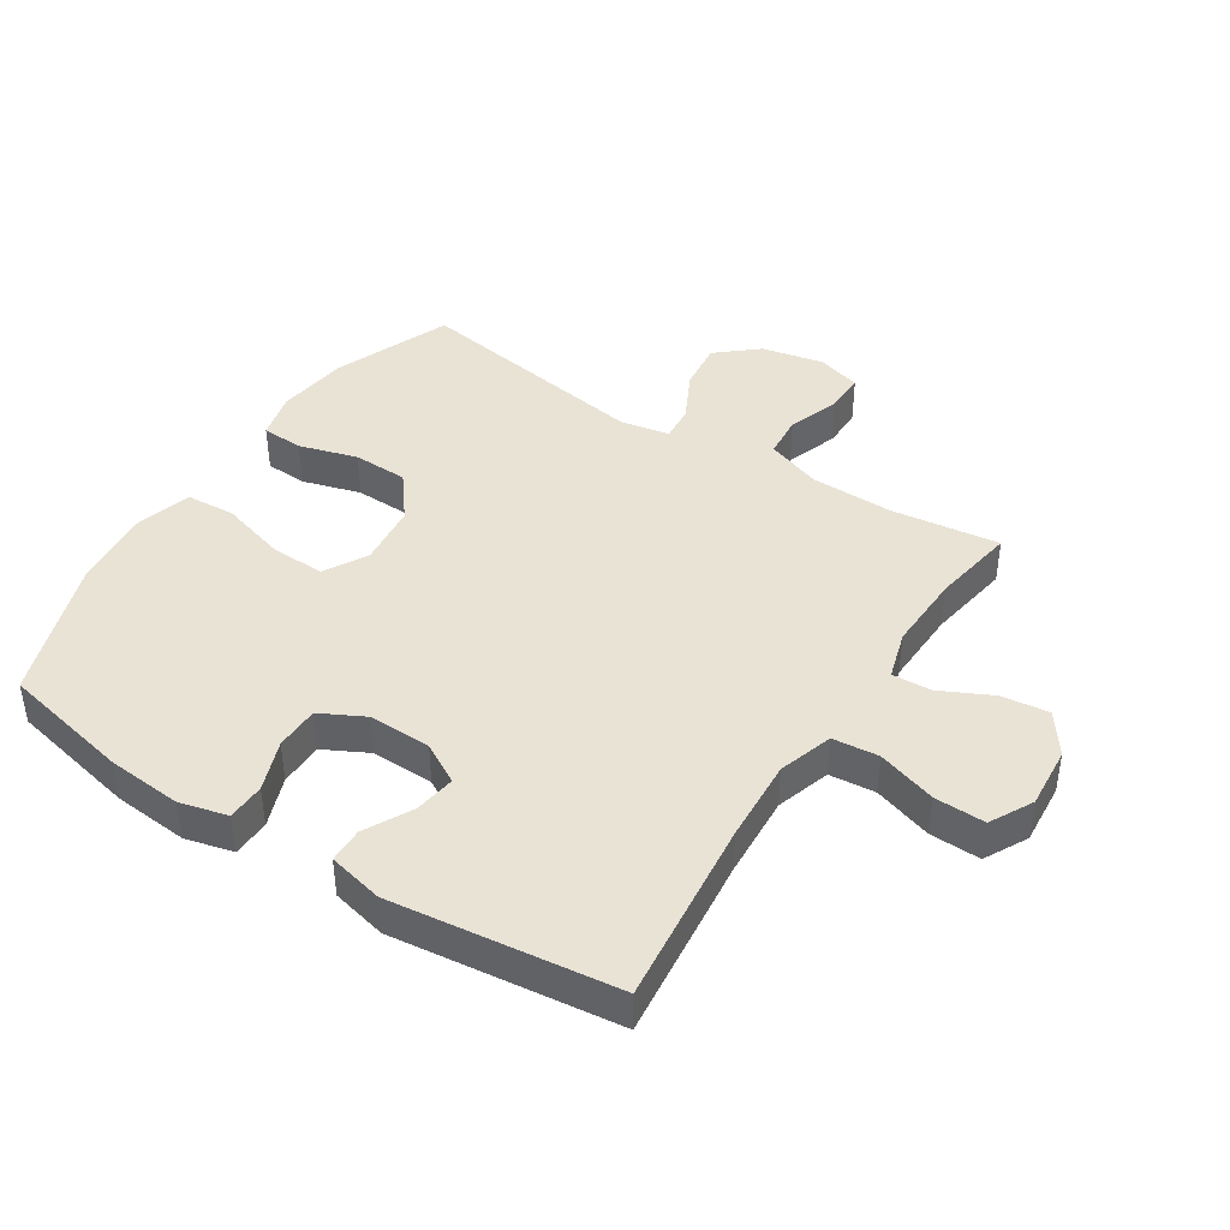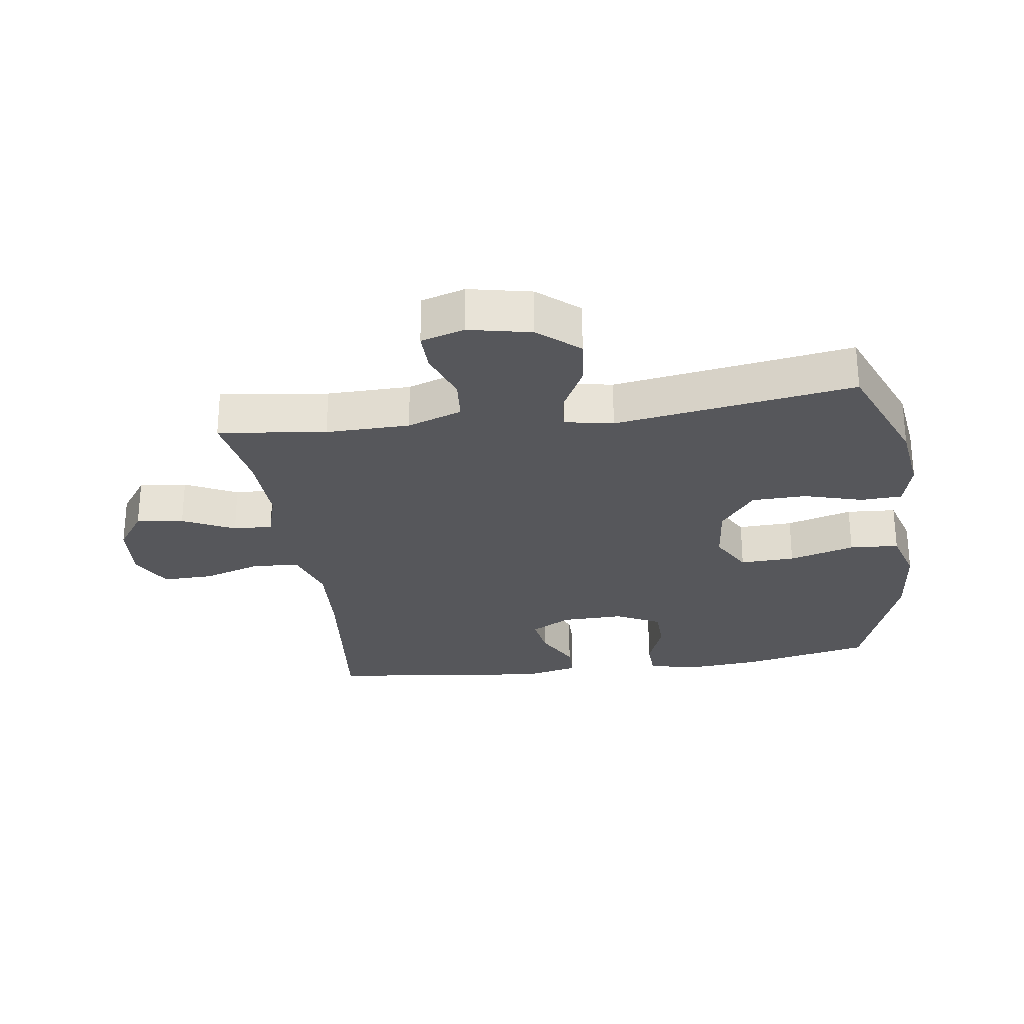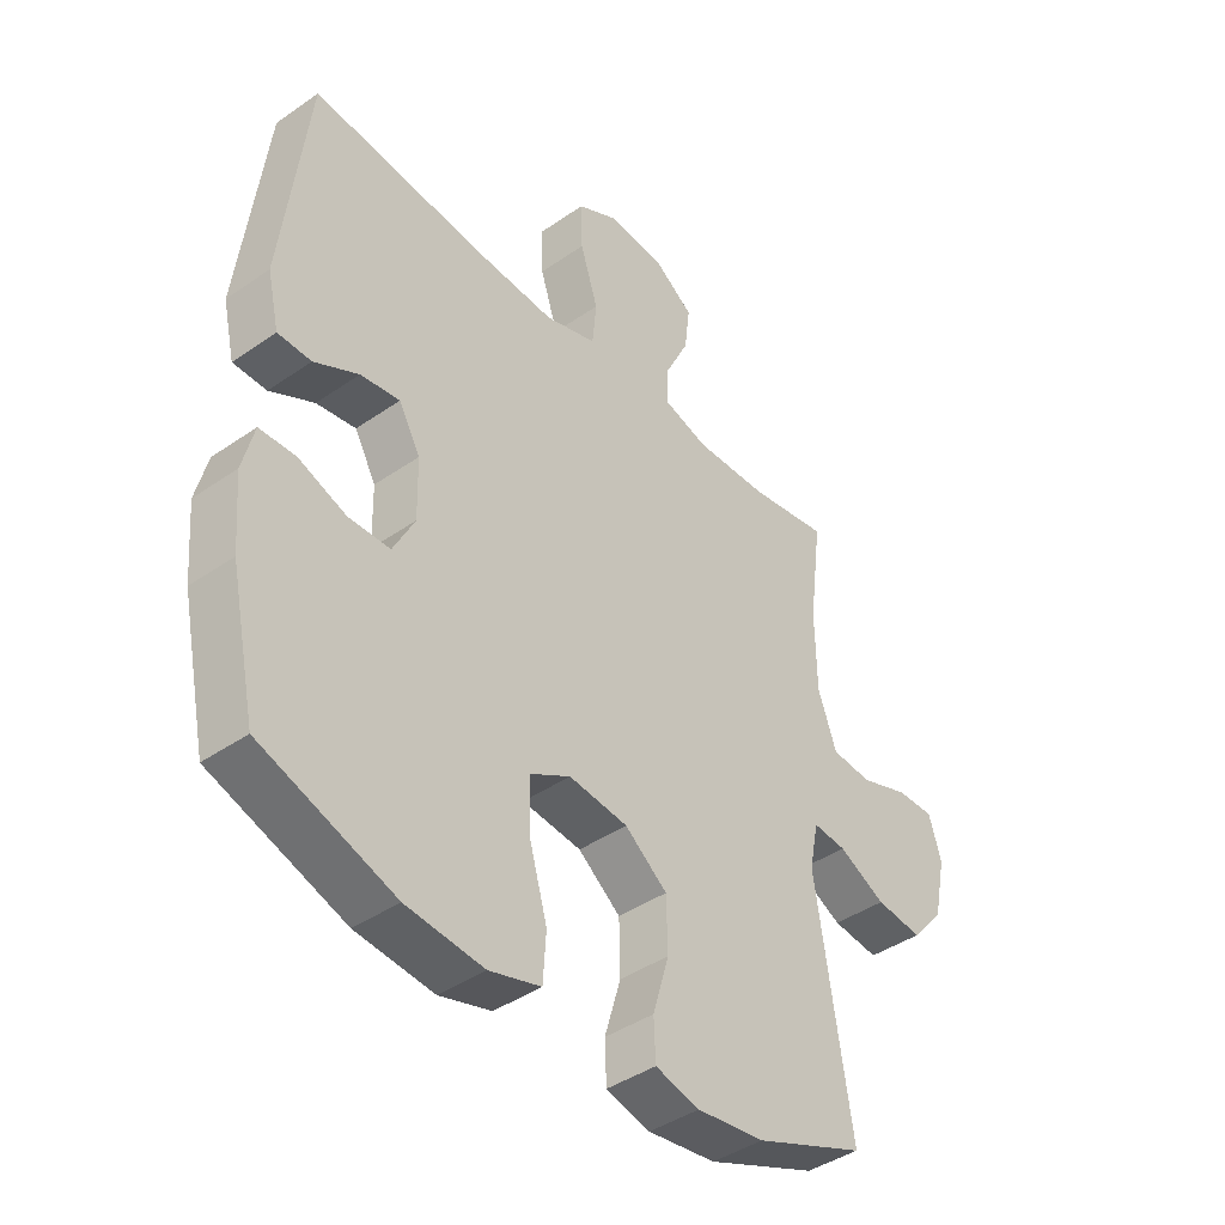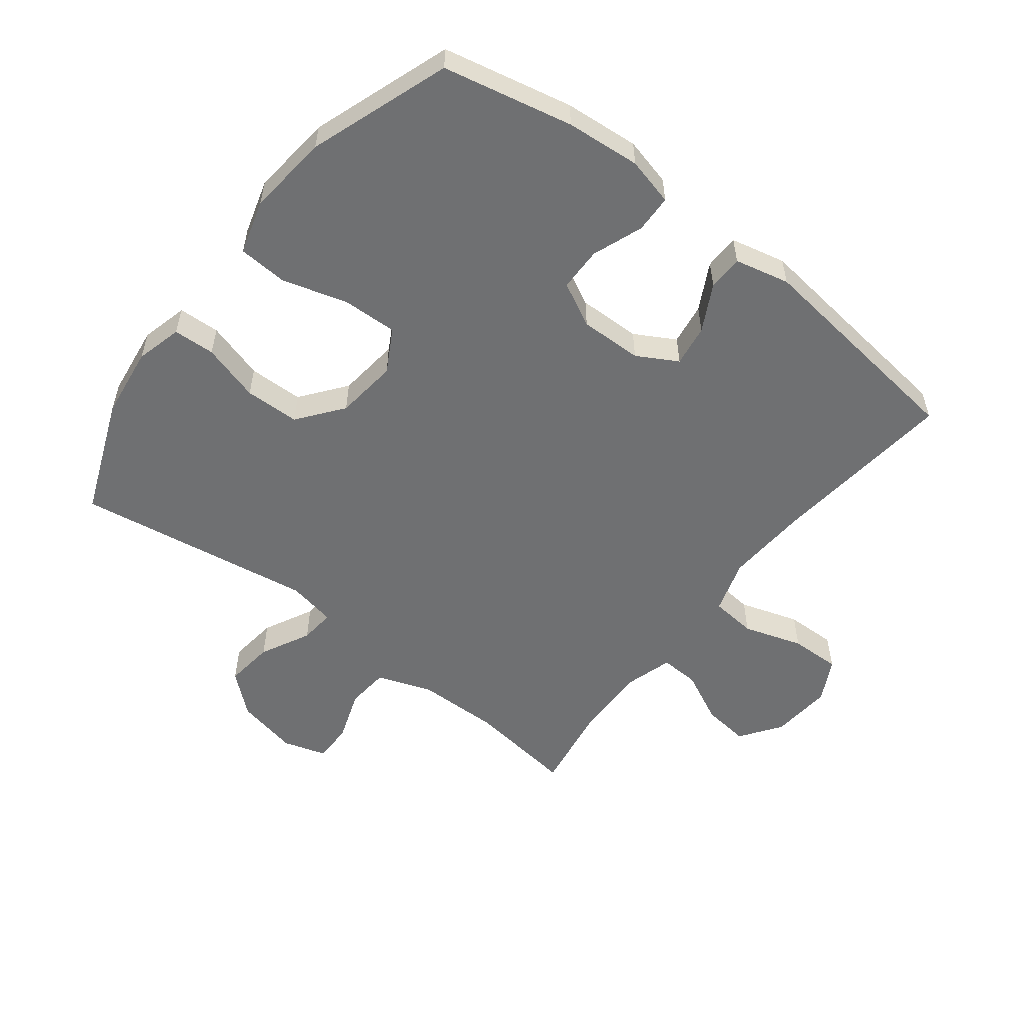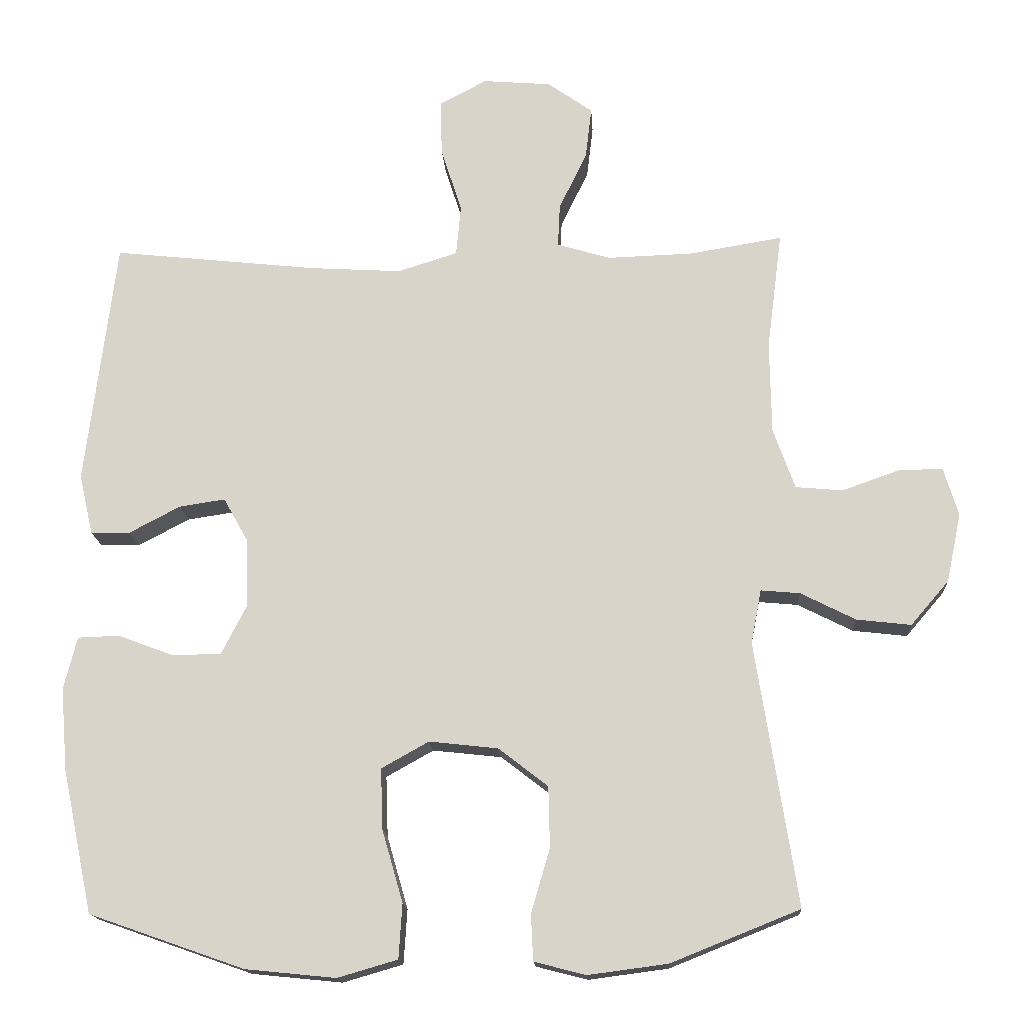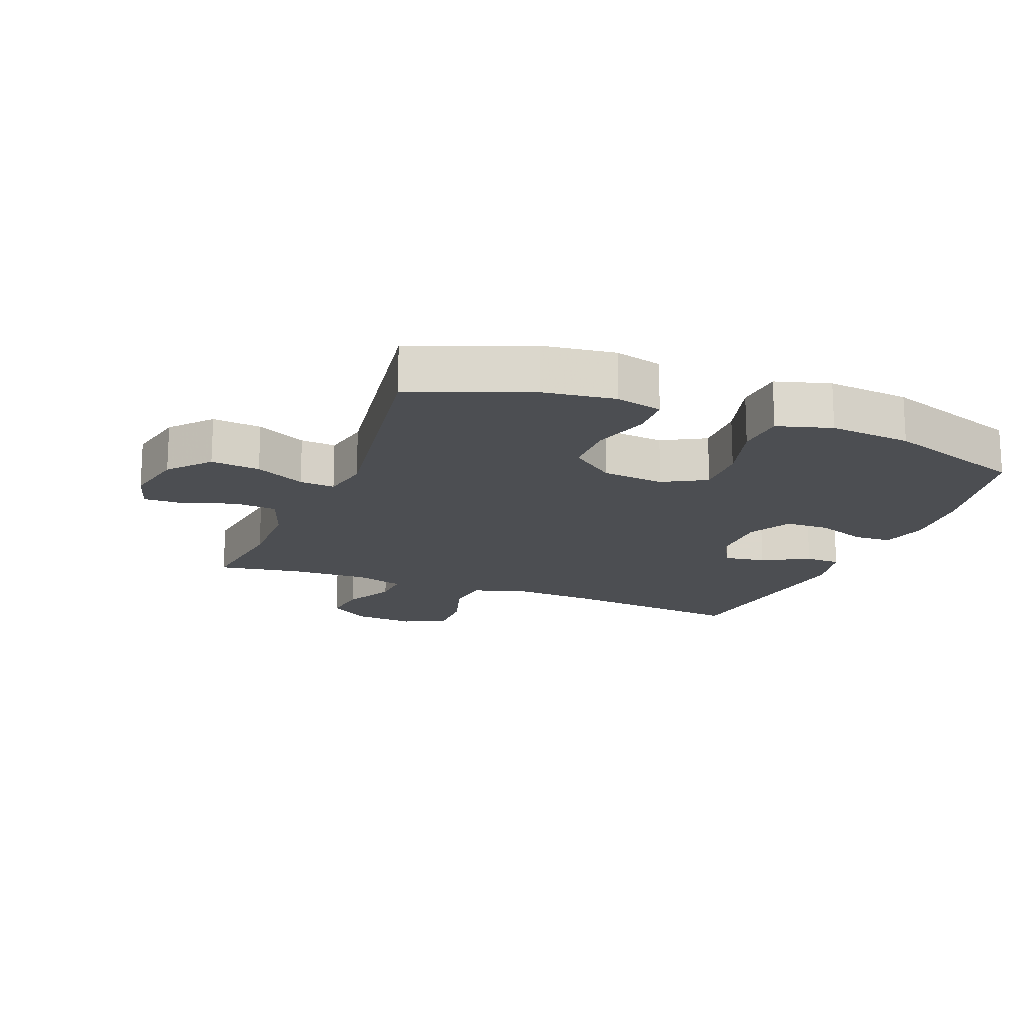
<metadata>
{"format":"obj","ext":"obj","renderer":"f3d","projection":"perspective","resolution":1024,"background":"white","views":[{"elev":42.3,"azim":-57.2,"up":"+Y"},{"elev":-27.1,"azim":98.2,"up":"+Y"},{"elev":-41.9,"azim":-50.1,"up":"+Z"},{"elev":-54.8,"azim":-127.8,"up":"+Y"},{"elev":-16.0,"azim":3.4,"up":"+Z"},{"elev":-16.8,"azim":158.5,"up":"+Y"}]}
</metadata>
<code>
v -0.5 0.07 -0.5
v -0.544 0.07 -0.294
v -0.554 0.07 -0.176
v -0.535 0.07 -0.1
v -0.475 0.07 -0.098
v -0.395 0.07 -0.128
v -0.325 0.07 -0.127
v -0.289 0.07 -0.057
v -0.291 0.07 0.042
v -0.327 0.07 0.106
v -0.393 0.07 0.096
v -0.467 0.07 0.057
v -0.523 0.07 0.058
v -0.543 0.07 0.145
v -0.5 0.07 0.5
v -0.205 0.07 0.468
v -0.073 0.07 0.46
v 0.013 0.07 0.487
v 0.02 0.07 0.56
v -0.01 0.07 0.654
v -0.012 0.07 0.734
v 0.056 0.07 0.77
v 0.154 0.07 0.762
v 0.219 0.07 0.716
v 0.21 0.07 0.641
v 0.17 0.07 0.559
v 0.167 0.07 0.497
v 0.244 0.07 0.474
v 0.367 0.07 0.478
v 0.5 0.07 0.5
v 0.478 0.07 0.329
v 0.48 0.07 0.197
v 0.511 0.07 0.11
v 0.579 0.07 0.104
v 0.661 0.07 0.133
v 0.724 0.07 0.134
v 0.745 0.07 0.065
v 0.724 0.07 -0.034
v 0.669 0.07 -0.098
v 0.591 0.07 -0.089
v 0.512 0.07 -0.049
v 0.456 0.07 -0.044
v 0.441 0.07 -0.121
v 0.5 0.07 -0.5
v 0.315 0.07 -0.574
v 0.201 0.07 -0.589
v 0.127 0.07 -0.57
v 0.124 0.07 -0.504
v 0.151 0.07 -0.412
v 0.149 0.07 -0.325
v 0.078 0.07 -0.27
v -0.021 0.07 -0.259
v -0.089 0.07 -0.297
v -0.086 0.07 -0.384
v -0.056 0.07 -0.488
v -0.061 0.07 -0.566
v -0.147 0.07 -0.591
v -0.277 0.07 -0.578
v -0.5 0 -0.5
v -0.544 0 -0.294
v -0.554 0 -0.176
v -0.535 0 -0.1
v -0.475 0 -0.098
v -0.395 0 -0.128
v -0.325 0 -0.127
v -0.289 0 -0.057
v -0.291 0 0.042
v -0.327 0 0.106
v -0.393 0 0.096
v -0.467 0 0.057
v -0.523 0 0.058
v -0.543 0 0.145
v -0.5 0 0.5
v -0.205 0 0.468
v -0.073 0 0.46
v 0.013 0 0.487
v 0.02 0 0.56
v -0.01 0 0.654
v -0.012 0 0.734
v 0.056 0 0.77
v 0.154 0 0.762
v 0.219 0 0.716
v 0.21 0 0.641
v 0.17 0 0.559
v 0.167 0 0.497
v 0.244 0 0.474
v 0.367 0 0.478
v 0.5 0 0.5
v 0.478 0 0.329
v 0.48 0 0.197
v 0.511 0 0.11
v 0.579 0 0.104
v 0.661 0 0.133
v 0.724 0 0.134
v 0.745 0 0.065
v 0.724 0 -0.034
v 0.669 0 -0.098
v 0.591 0 -0.089
v 0.512 0 -0.049
v 0.456 0 -0.044
v 0.441 0 -0.121
v 0.5 0 -0.5
v 0.315 0 -0.574
v 0.201 0 -0.589
v 0.127 0 -0.57
v 0.124 0 -0.504
v 0.151 0 -0.412
v 0.149 0 -0.325
v 0.078 0 -0.27
v -0.021 0 -0.259
v -0.089 0 -0.297
v -0.086 0 -0.384
v -0.056 0 -0.488
v -0.061 0 -0.566
v -0.147 0 -0.591
v -0.277 0 -0.578
f 54 55 56 57
f 53 54 57 58
f 46 47 48 49
f 46 49 50
f 43 44 45 46
f 42 43 46 50
f 38 39 40 41
f 38 41 42
f 37 38 42
f 34 35 36 37
f 33 34 37 42
f 32 33 42 50
f 29 30 31
f 28 29 31 32
f 27 28 32 50
f 23 24 25 26
f 23 26 27
f 19 20 21 22
f 18 19 22 23
f 13 14 15 16
f 11 12 13 16
f 10 11 16 17
f 9 10 17 18
f 3 4 5 6
f 3 6 7
f 2 3 7
f 53 58 1 2
f 52 53 2 7
f 51 52 7 8
f 23 27 50 51
f 18 23 51
f 8 9 18 51
f 115 114 113 112
f 116 115 112 111
f 107 106 105 104
f 108 107 104
f 104 103 102 101
f 108 104 101 100
f 99 98 97 96
f 100 99 96
f 100 96 95
f 95 94 93 92
f 100 95 92 91
f 108 100 91 90
f 89 88 87
f 90 89 87 86
f 108 90 86 85
f 84 83 82 81
f 85 84 81
f 80 79 78 77
f 81 80 77 76
f 74 73 72 71
f 74 71 70 69
f 75 74 69 68
f 76 75 68 67
f 64 63 62 61
f 65 64 61
f 65 61 60
f 60 59 116 111
f 65 60 111 110
f 66 65 110 109
f 109 108 85 81
f 109 81 76
f 109 76 67 66
f 1 59 60 2
f 2 60 61 3
f 3 61 62 4
f 4 62 63 5
f 5 63 64 6
f 6 64 65 7
f 7 65 66 8
f 8 66 67 9
f 9 67 68 10
f 10 68 69 11
f 11 69 70 12
f 12 70 71 13
f 13 71 72 14
f 14 72 73 15
f 15 73 74 16
f 16 74 75 17
f 17 75 76 18
f 18 76 77 19
f 19 77 78 20
f 20 78 79 21
f 21 79 80 22
f 22 80 81 23
f 23 81 82 24
f 24 82 83 25
f 25 83 84 26
f 26 84 85 27
f 27 85 86 28
f 28 86 87 29
f 29 87 88 30
f 30 88 89 31
f 31 89 90 32
f 32 90 91 33
f 33 91 92 34
f 34 92 93 35
f 35 93 94 36
f 36 94 95 37
f 37 95 96 38
f 38 96 97 39
f 39 97 98 40
f 40 98 99 41
f 41 99 100 42
f 42 100 101 43
f 43 101 102 44
f 44 102 103 45
f 45 103 104 46
f 46 104 105 47
f 47 105 106 48
f 48 106 107 49
f 49 107 108 50
f 50 108 109 51
f 51 109 110 52
f 52 110 111 53
f 53 111 112 54
f 54 112 113 55
f 55 113 114 56
f 56 114 115 57
f 57 115 116 58
f 58 116 59 1

</code>
